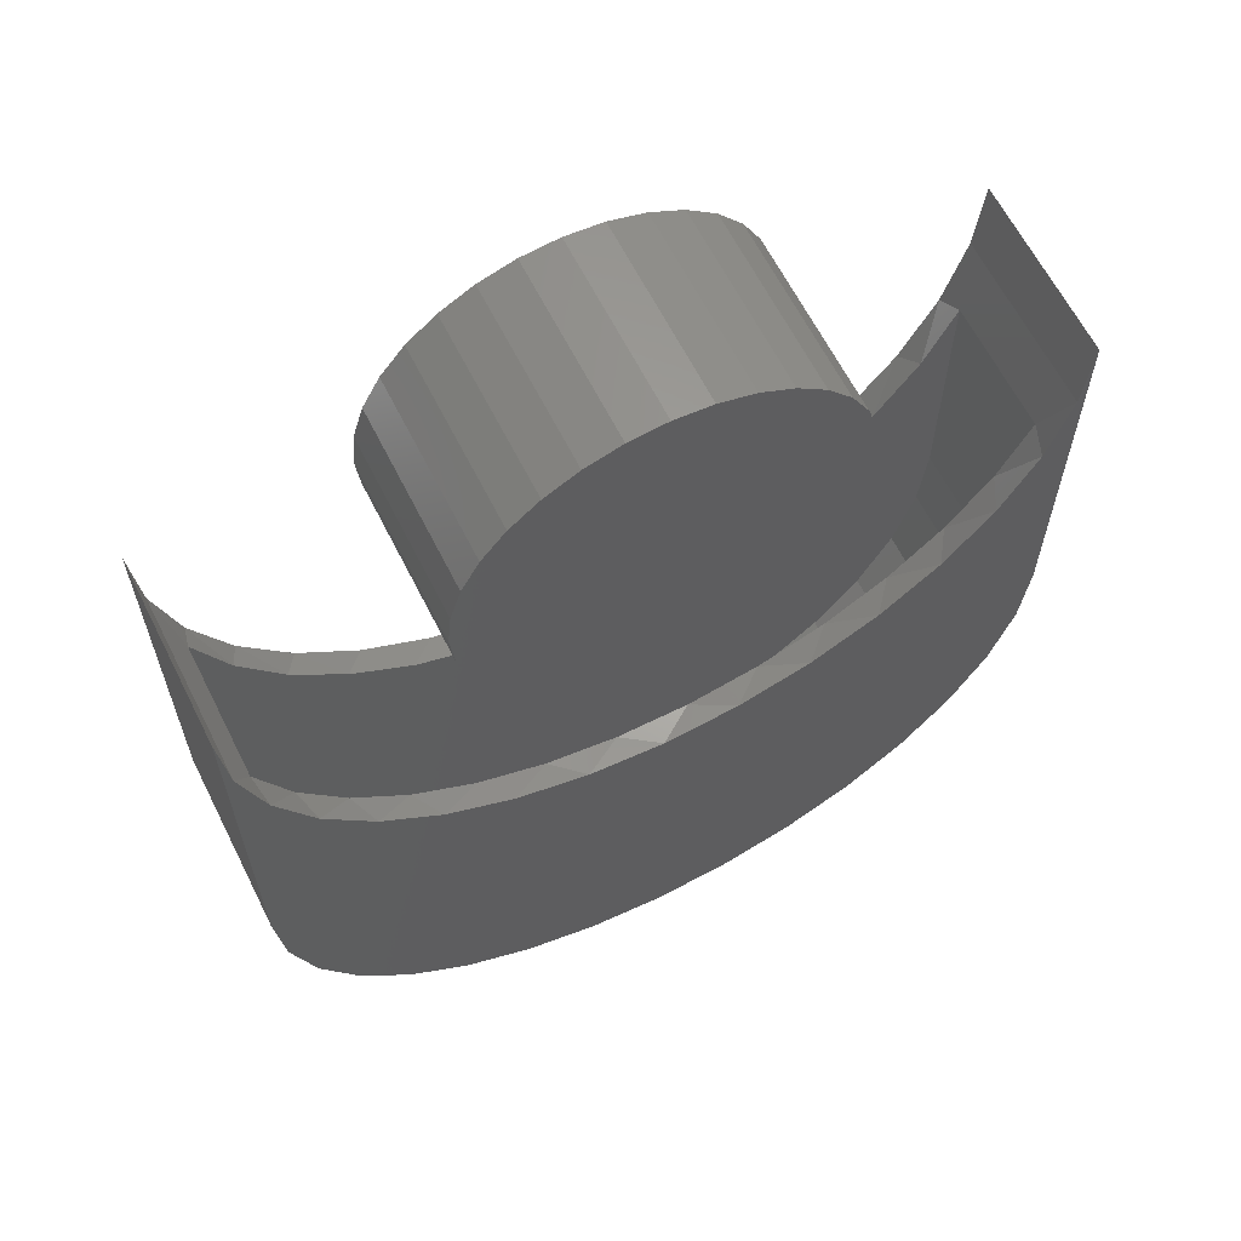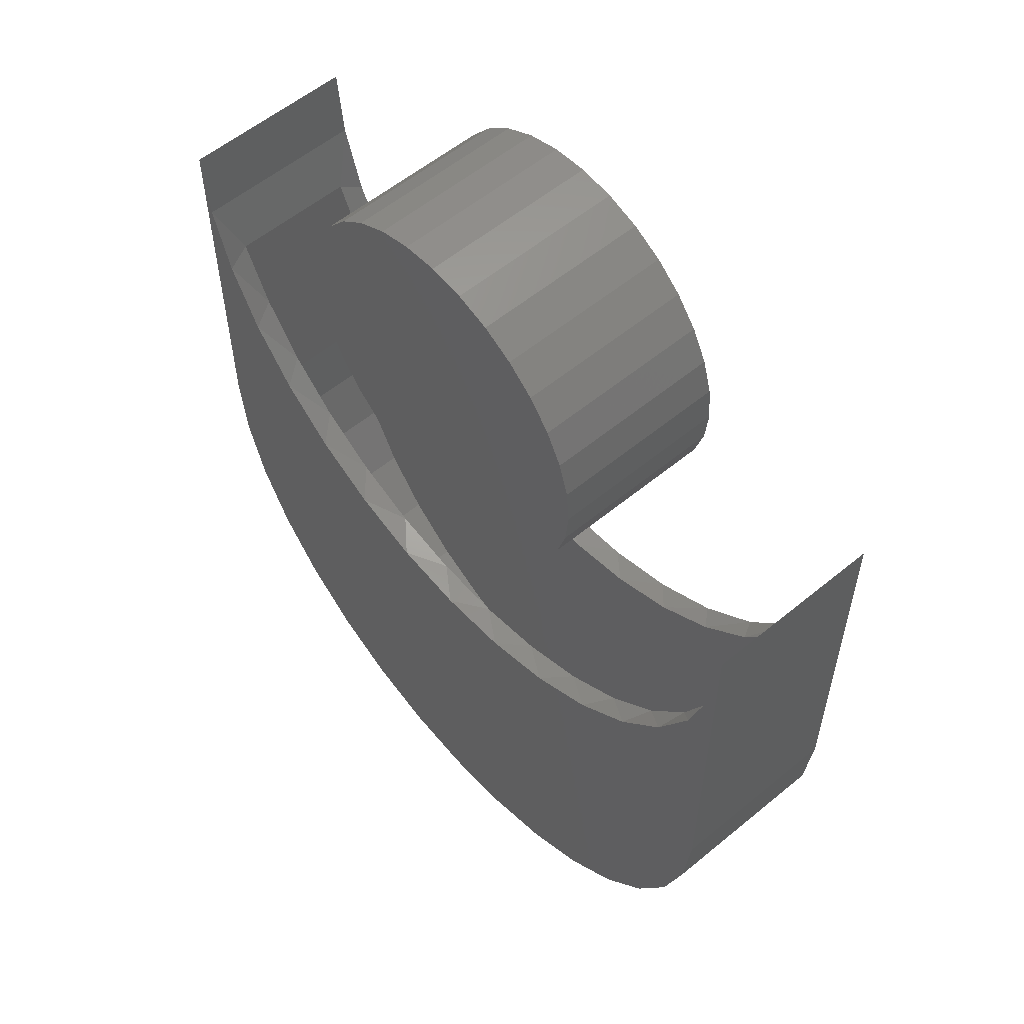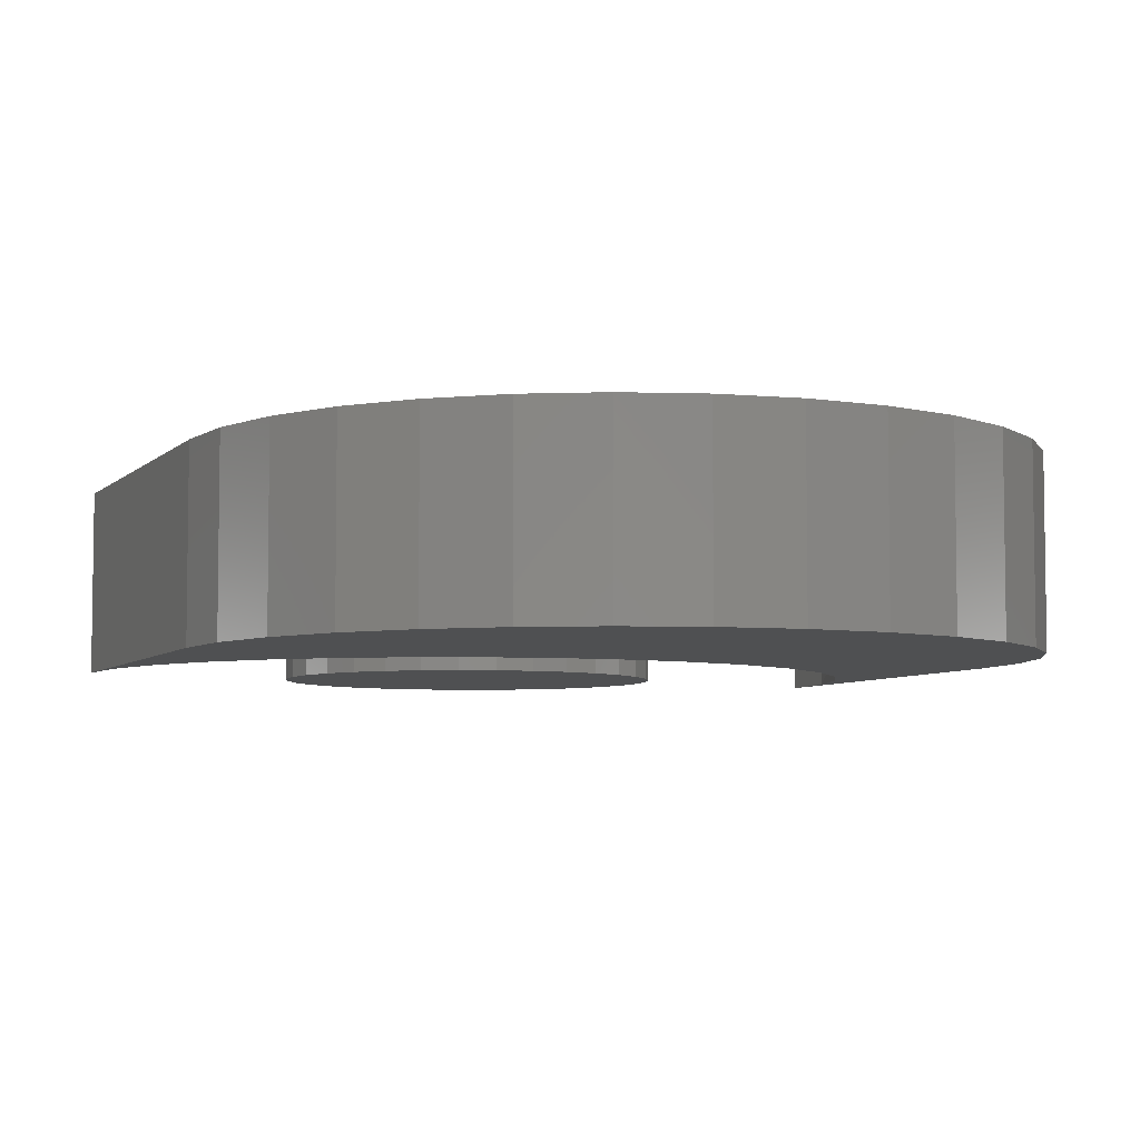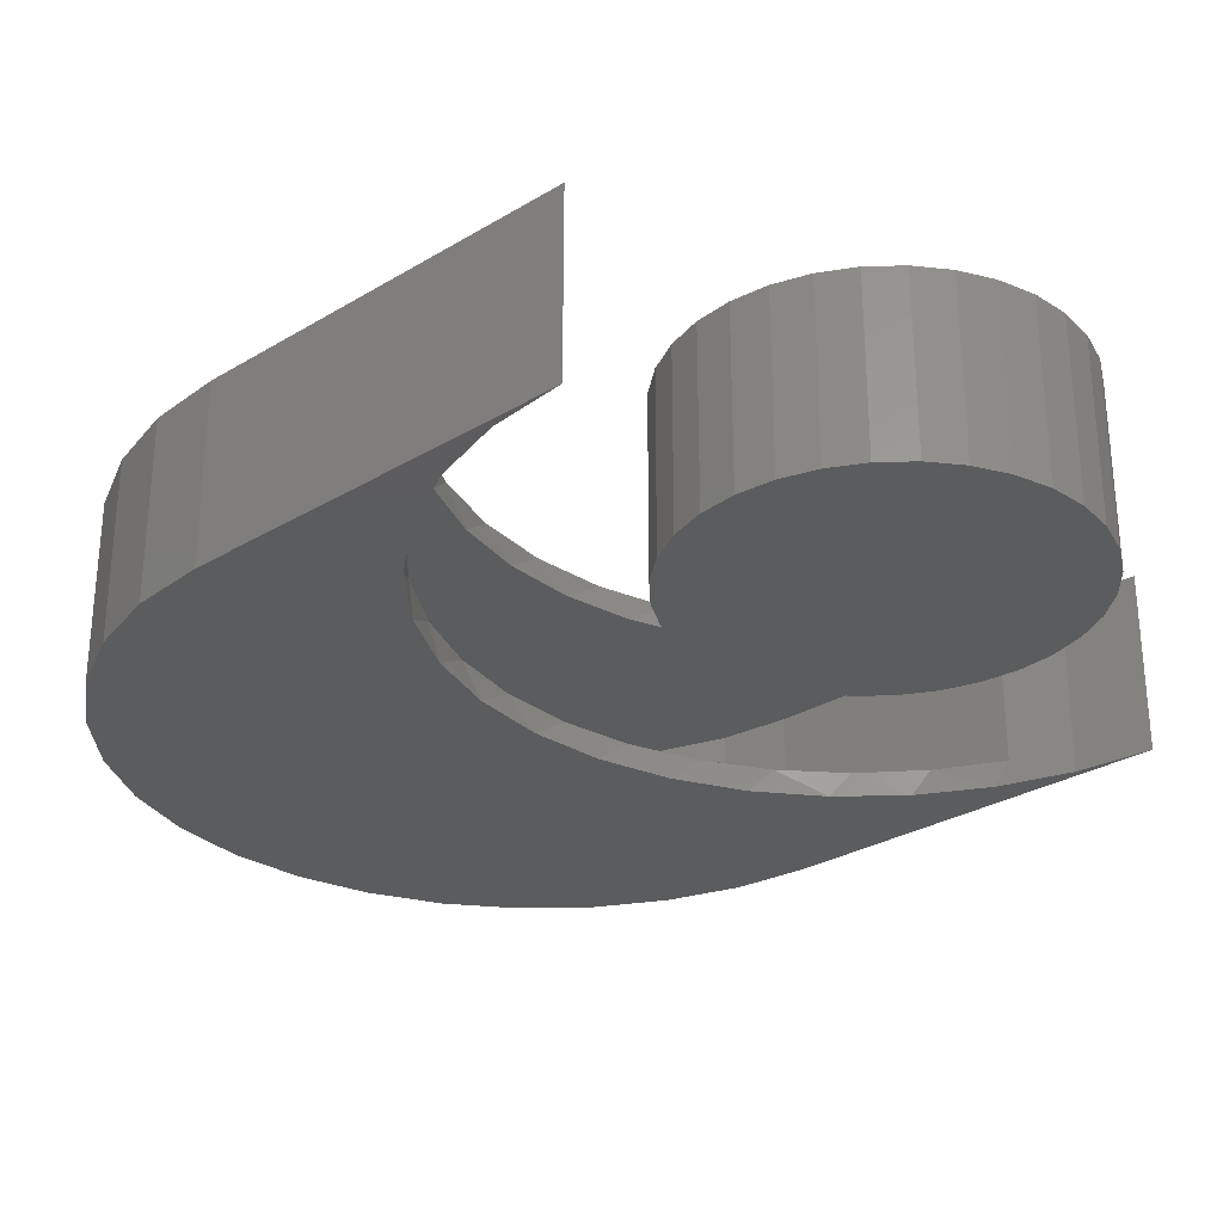
<metadata>
{"format":"stl","ext":"stl","renderer":"f3d","projection":"perspective","resolution":1024,"background":"white","views":[{"elev":63.4,"azim":153.3,"up":"+Y"},{"elev":57.2,"azim":-130.6,"up":"+Y"},{"elev":-5.6,"azim":-22.1,"up":"+Z"},{"elev":-29.2,"azim":131.6,"up":"+Z"}]}
</metadata>
<code>
# stl→obj: 260 verts, 508 faces
v 0.3118 -0.2044 -0.1719
v 0.3212 -0.1896 -0.1484
v 0.3465 -0.1396 -0.1719
v 0.2796 -0.246 -0.1484
v 0.2652 -0.2612 -0.1719
v 0.2283 -0.2936 -0.1484
v 0.2083 -0.3079 -0.1719
v 0.169 -0.3308 -0.1484
v 0.1435 -0.3425 -0.1719
v 0.1038 -0.3564 -0.1484
v 0.07316 -0.3638 -0.1719
v 0.03501 -0.3694 -0.1484
v -6.888e-17 -0.3711 -0.1719
v -0.03501 -0.3694 -0.1484
v -0.07316 -0.3638 -0.1719
v -0.1038 -0.3564 -0.1484
v -0.1435 -0.3425 -0.1719
v -0.169 -0.3308 -0.1484
v -0.2083 -0.3079 -0.1719
v -0.2283 -0.2936 -0.1484
v -0.2652 -0.2612 -0.1719
v -0.2796 -0.246 -0.1484
v -0.3118 -0.2044 -0.1719
v -0.3212 -0.1896 -0.1484
v -0.3465 -0.1396 -0.1719
v 0.3212 -0.1896 -0.02344
v 0.3118 -0.2044 0
v 0.3465 -0.1396 0
v 0.2796 -0.246 -0.02344
v 0.2652 -0.2612 0
v 0.2283 -0.2936 -0.02344
v 0.2083 -0.3079 0
v 0.169 -0.3308 -0.02344
v 0.1435 -0.3425 0
v 0.1038 -0.3564 -0.02344
v 0.07316 -0.3638 0
v 0.03501 -0.3694 -0.02344
v -6.888e-17 -0.3711 0
v -0.03501 -0.3694 -0.02344
v -0.07316 -0.3638 0
v -0.1038 -0.3564 -0.02344
v -0.1435 -0.3425 0
v -0.169 -0.3308 -0.02344
v -0.2083 -0.3079 0
v -0.2283 -0.2936 -0.02344
v -0.2652 -0.2612 0
v -0.2796 -0.246 -0.02344
v -0.3118 -0.2044 0
v -0.3212 -0.1896 -0.02344
v -0.3465 -0.1396 0
v 0.3516 -0.1265 -0.02344
v 0.3678 -0.06921 0
v 0.3678 -0.06921 -0.08594
v 0.3516 -0.1265 -0.1484
v -0.3516 -0.1265 -0.02344
v -0.3516 -0.1265 -0.1484
v -0.3678 -0.06921 -0.08594
v -0.3678 -0.06921 0
v -0.3678 -0.06921 -0.1719
v 0.3678 -0.06921 -0.1719
v 0.375 0.003947 -0.1719
v 0.375 0.003947 0
v -0.375 0.003947 0
v -0.375 0.003947 -0.1719
v 0.2923 -0.5703 -0.1484
v 0.3248 -0.5095 -0.1484
v 0.3448 -0.4436 -0.1484
v 0.3516 -0.375 -0.1484
v 0.2486 -0.6236 -0.1484
v 0.1953 -0.6673 -0.1484
v 0.1345 -0.6998 -0.1484
v 0.06859 -0.7198 -0.1484
v -6.458e-17 -0.7266 -0.1484
v -0.06859 -0.7198 -0.1484
v -0.1345 -0.6998 -0.1484
v -0.1953 -0.6673 -0.1484
v -0.2486 -0.6236 -0.1484
v -0.2923 -0.5703 -0.1484
v -0.3248 -0.5095 -0.1484
v -0.3448 -0.4436 -0.1484
v -0.3516 -0.375 -0.1484
v -0.3516 -0.375 -0.02344
v 0.3516 -0.375 -0.02344
v 0.3448 -0.4436 -0.02344
v 0.3248 -0.5095 -0.02344
v 0.2923 -0.5703 -0.02344
v -0.06859 -0.7198 -0.02344
v -6.458e-17 -0.7266 -0.02344
v 0.06859 -0.7198 -0.02344
v 0.1345 -0.6998 -0.02344
v 0.1953 -0.6673 -0.02344
v 0.2486 -0.6236 -0.02344
v -0.3448 -0.4436 -0.02344
v -0.3248 -0.5095 -0.02344
v -0.2923 -0.5703 -0.02344
v -0.2486 -0.6236 -0.02344
v -0.1953 -0.6673 -0.02344
v -0.1345 -0.6998 -0.02344
v 0.003947 0.1581 -0.1484
v -0.0269 0.1551 -0.02344
v -0.0269 0.1551 -0.1484
v -0.05657 0.1461 -0.02344
v -0.05657 0.1461 -0.1484
v -0.08391 0.1315 -0.02344
v -0.08391 0.1315 -0.1484
v -0.1079 0.1118 -0.02344
v -0.1079 0.1118 -0.1484
v -0.1275 0.08786 -0.02344
v -0.1275 0.08786 -0.1484
v -0.1422 0.06052 -0.02344
v -0.1422 0.06052 -0.1484
v -0.1512 0.03085 -0.02344
v -0.1512 0.03085 -0.1484
v -0.1542 1.937e-17 -0.02344
v -0.1542 1.937e-17 -0.1484
v 0.003947 0.1581 -0.02344
v 0.0348 0.1551 -0.1484
v 0.0348 0.1551 -0.02344
v 0.06447 0.1461 -0.1484
v 0.06447 0.1461 -0.02344
v 0.09181 0.1315 -0.1484
v 0.09181 0.1315 -0.02344
v 0.1158 0.1118 -0.1484
v 0.1158 0.1118 -0.02344
v 0.1354 0.08786 -0.1484
v 0.1354 0.08786 -0.02344
v 0.1501 0.06052 -0.1484
v 0.1501 0.06052 -0.02344
v 0.1591 0.03085 -0.1484
v 0.1591 0.03085 -0.02344
v 0.1621 -3.873e-17 -0.1484
v 0.1621 0 -0.02344
v 0.003947 -0.1581 -0.1484
v 0.0348 -0.1551 -0.02344
v 0.0348 -0.1551 -0.1484
v 0.06447 -0.1461 -0.02344
v 0.06447 -0.1461 -0.1484
v 0.09181 -0.1315 -0.02344
v 0.09181 -0.1315 -0.1484
v 0.1158 -0.1118 -0.02344
v 0.1158 -0.1118 -0.1484
v 0.1354 -0.08786 -0.02344
v 0.1354 -0.08786 -0.1484
v 0.1501 -0.06052 -0.02344
v 0.1501 -0.06052 -0.1484
v 0.1591 -0.03085 -0.02344
v 0.1591 -0.03085 -0.1484
v 0.003947 -0.1581 -0.02344
v -0.0269 -0.1551 -0.1484
v -0.0269 -0.1551 -0.02344
v -0.05657 -0.1461 -0.1484
v -0.05657 -0.1461 -0.02344
v -0.08391 -0.1315 -0.1484
v -0.08391 -0.1315 -0.02344
v -0.1079 -0.1118 -0.1484
v -0.1079 -0.1118 -0.02344
v -0.1275 -0.08786 -0.1484
v -0.1275 -0.08786 -0.02344
v -0.1422 -0.06052 -0.1484
v -0.1422 -0.06052 -0.02344
v -0.1512 -0.03085 -0.1484
v -0.1512 -0.03085 -0.02344
v 0.375 -0.375 -0.1719
v 0.3678 -0.4482 -0.1719
v -0.3678 -0.4482 -0.1719
v -0.375 -0.375 -0.1719
v -6.888e-17 -0.75 -0.1719
v -0.07316 -0.7428 -0.1719
v 0.07316 -0.7428 -0.1719
v -0.1435 -0.7215 -0.1719
v 0.1435 -0.7215 -0.1719
v -0.2083 -0.6868 -0.1719
v 0.2083 -0.6868 -0.1719
v -0.2652 -0.6402 -0.1719
v 0.2652 -0.6402 -0.1719
v -0.3118 -0.5833 -0.1719
v 0.3118 -0.5833 -0.1719
v -0.3465 -0.5185 -0.1719
v 0.3465 -0.5185 -0.1719
v 0.375 -0.375 0
v -0.375 -0.375 0
v -0.3678 -0.4482 0
v 0.3678 -0.4482 0
v 0.3465 -0.5185 0
v -0.3465 -0.5185 0
v 0.3118 -0.5833 0
v -0.3118 -0.5833 0
v 0.2652 -0.6402 0
v -0.2652 -0.6402 0
v 0.2083 -0.6868 0
v -0.2083 -0.6868 0
v 0.1435 -0.7215 0
v -0.1435 -0.7215 0
v 0.07316 -0.7428 0
v -0.07316 -0.7428 0
v -6.888e-17 -0.75 0
v 0.003947 0.1816 -0.1719
v 0.03937 0.1781 -0.1719
v -0.03148 0.1781 -0.1719
v -0.06554 0.1678 -0.1719
v 0.07343 0.1678 -0.1719
v 0.03937 -0.1781 -0.1719
v -0.03148 -0.1781 -0.1719
v 0.07343 -0.1678 -0.1719
v 0.003947 -0.1816 -0.1719
v -0.06554 -0.1678 -0.1719
v -0.09693 -0.151 -0.1719
v 0.1048 -0.151 -0.1719
v -0.1244 -0.1284 -0.1719
v 0.1323 -0.1284 -0.1719
v -0.147 -0.1009 -0.1719
v 0.1549 -0.1009 -0.1719
v -0.1638 -0.06949 -0.1719
v 0.1717 -0.06949 -0.1719
v -0.1741 -0.03542 -0.1719
v 0.182 -0.03542 -0.1719
v -0.1776 2.224e-17 -0.1719
v 0.1855 0 -0.1719
v -0.1741 0.03542 -0.1719
v 0.182 0.03542 -0.1719
v -0.1638 0.06949 -0.1719
v 0.1717 0.06949 -0.1719
v -0.147 0.1009 -0.1719
v 0.1549 0.1009 -0.1719
v -0.1244 0.1284 -0.1719
v 0.1323 0.1284 -0.1719
v -0.09693 0.151 -0.1719
v 0.1048 0.151 -0.1719
v -0.03148 0.1781 0
v 0.03937 0.1781 0
v 0.003947 0.1816 0
v -0.06554 0.1678 0
v 0.07343 0.1678 0
v 0.07343 -0.1678 0
v -0.03148 -0.1781 0
v 0.03937 -0.1781 0
v 0.003947 -0.1816 0
v 0.1048 0.151 0
v -0.09693 0.151 0
v 0.1323 0.1284 0
v -0.1244 0.1284 0
v 0.1549 0.1009 0
v -0.147 0.1009 0
v 0.1717 0.06949 0
v -0.1638 0.06949 0
v 0.182 0.03542 0
v -0.1741 0.03542 0
v 0.1855 0 0
v -0.1776 2.224e-17 0
v 0.182 -0.03542 0
v -0.1741 -0.03542 0
v 0.1717 -0.06949 0
v -0.1638 -0.06949 0
v 0.1549 -0.1009 0
v -0.147 -0.1009 0
v 0.1323 -0.1284 0
v -0.1244 -0.1284 0
v 0.1048 -0.151 0
v -0.09693 -0.151 0
v -0.06554 -0.1678 0
f 1 2 3
f 4 2 1
f 5 4 1
f 6 4 5
f 7 6 5
f 8 6 7
f 9 8 7
f 10 8 9
f 11 10 9
f 12 10 11
f 13 12 11
f 13 14 12
f 14 13 15
f 15 16 14
f 16 15 17
f 17 18 16
f 18 17 19
f 19 20 18
f 20 19 21
f 21 22 20
f 22 21 23
f 23 24 22
f 24 23 25
f 26 27 28
f 27 26 29
f 29 30 27
f 30 29 31
f 31 32 30
f 32 31 33
f 33 34 32
f 34 33 35
f 35 36 34
f 36 35 37
f 37 38 36
f 39 38 37
f 40 38 39
f 41 40 39
f 42 40 41
f 43 42 41
f 44 42 43
f 45 44 43
f 46 44 45
f 47 46 45
f 48 46 47
f 49 48 47
f 50 48 49
f 51 26 28
f 51 28 52
f 51 52 53
f 51 53 54
f 55 56 57
f 55 57 58
f 55 58 50
f 55 50 49
f 56 24 25
f 56 25 59
f 56 59 57
f 54 53 60
f 54 60 3
f 54 3 2
f 60 53 61
f 61 53 52
f 61 52 62
f 58 57 63
f 63 57 59
f 63 59 64
f 2 4 65
f 2 65 66
f 2 66 67
f 2 67 68
f 2 68 54
f 65 4 69
f 69 4 6
f 69 6 70
f 70 6 8
f 70 8 71
f 71 8 10
f 71 10 72
f 72 10 12
f 72 12 73
f 73 12 14
f 73 14 74
f 74 14 75
f 75 14 16
f 75 16 76
f 76 16 18
f 76 18 77
f 77 18 20
f 77 20 78
f 78 20 22
f 78 22 79
f 79 22 24
f 79 24 80
f 80 24 56
f 80 56 81
f 56 55 81
f 81 55 82
f 68 83 54
f 54 83 51
f 26 51 83
f 26 83 84
f 26 84 85
f 26 85 86
f 26 86 29
f 87 39 88
f 88 39 37
f 88 37 89
f 89 37 35
f 89 35 90
f 90 35 33
f 90 33 91
f 91 33 31
f 91 31 92
f 92 31 29
f 92 29 86
f 82 55 93
f 93 55 49
f 93 49 94
f 94 49 47
f 94 47 95
f 95 47 45
f 95 45 96
f 96 45 43
f 96 43 97
f 97 43 41
f 97 41 98
f 98 41 39
f 98 39 87
f 73 89 72
f 72 89 90
f 72 90 71
f 71 90 91
f 71 91 70
f 70 91 92
f 70 92 69
f 69 92 86
f 69 86 65
f 65 86 85
f 65 85 66
f 66 85 84
f 66 84 67
f 67 84 83
f 67 83 68
f 89 73 88
f 88 73 74
f 88 74 87
f 87 74 75
f 87 75 98
f 98 75 76
f 98 76 97
f 97 76 77
f 97 77 96
f 96 77 78
f 96 78 95
f 95 78 79
f 95 79 94
f 94 79 80
f 94 80 93
f 93 80 81
f 93 81 82
f 99 100 101
f 101 100 102
f 101 102 103
f 103 102 104
f 103 104 105
f 105 104 106
f 105 106 107
f 107 106 108
f 107 108 109
f 109 108 110
f 109 110 111
f 111 110 112
f 111 112 113
f 113 112 114
f 113 114 115
f 100 99 116
f 116 99 117
f 116 117 118
f 118 117 119
f 118 119 120
f 120 119 121
f 120 121 122
f 122 121 123
f 122 123 124
f 124 123 125
f 124 125 126
f 126 125 127
f 126 127 128
f 128 127 129
f 128 129 130
f 130 129 131
f 130 131 132
f 133 134 135
f 135 134 136
f 135 136 137
f 137 136 138
f 137 138 139
f 139 138 140
f 139 140 141
f 141 140 142
f 141 142 143
f 143 142 144
f 143 144 145
f 145 144 146
f 145 146 147
f 147 146 132
f 147 132 131
f 134 133 148
f 148 133 149
f 148 149 150
f 150 149 151
f 150 151 152
f 152 151 153
f 152 153 154
f 154 153 155
f 154 155 156
f 156 155 157
f 156 157 158
f 158 157 159
f 158 159 160
f 160 159 161
f 160 161 162
f 162 161 115
f 162 115 114
f 116 118 100
f 102 100 118
f 120 102 118
f 134 150 136
f 148 150 134
f 150 152 136
f 136 152 154
f 136 154 138
f 138 154 156
f 138 156 140
f 140 156 158
f 140 158 142
f 142 158 160
f 142 160 144
f 144 160 162
f 144 162 146
f 146 162 114
f 146 114 132
f 132 114 112
f 132 112 130
f 130 112 110
f 130 110 128
f 128 110 108
f 128 108 126
f 126 108 106
f 126 106 124
f 124 106 104
f 124 104 122
f 122 104 102
f 122 102 120
f 101 117 99
f 117 101 103
f 117 103 119
f 137 149 135
f 135 149 133
f 119 103 121
f 121 103 105
f 121 105 123
f 123 105 107
f 123 107 125
f 125 107 109
f 125 109 127
f 127 109 111
f 127 111 129
f 129 111 113
f 129 113 131
f 131 113 115
f 131 115 147
f 147 115 161
f 147 161 145
f 145 161 159
f 145 159 143
f 143 159 157
f 143 157 141
f 141 157 155
f 141 155 139
f 139 155 153
f 139 153 137
f 137 153 151
f 137 151 149
f 163 164 165
f 163 165 166
f 163 166 13
f 163 13 11
f 163 11 9
f 163 9 7
f 163 7 5
f 163 5 1
f 163 1 3
f 163 3 60
f 163 60 61
f 166 64 59
f 166 59 25
f 166 25 23
f 166 23 21
f 166 21 19
f 166 19 17
f 166 17 15
f 166 15 13
f 167 168 169
f 169 168 170
f 169 170 171
f 171 170 172
f 171 172 173
f 173 172 174
f 173 174 175
f 175 174 176
f 175 176 177
f 177 176 178
f 177 178 179
f 179 178 165
f 179 165 164
f 180 62 52
f 180 52 28
f 180 28 27
f 180 27 30
f 180 30 32
f 180 32 34
f 180 34 36
f 180 36 38
f 180 38 181
f 180 181 182
f 180 182 183
f 181 38 40
f 181 40 42
f 181 42 44
f 181 44 46
f 181 46 48
f 181 48 50
f 181 50 58
f 181 58 63
f 183 182 184
f 184 182 185
f 184 185 186
f 186 185 187
f 186 187 188
f 188 187 189
f 188 189 190
f 190 189 191
f 190 191 192
f 192 191 193
f 192 193 194
f 194 193 195
f 194 195 196
f 64 166 63
f 63 166 181
f 163 61 180
f 180 61 62
f 163 180 164
f 164 180 183
f 164 183 179
f 179 183 184
f 179 184 177
f 177 184 186
f 177 186 175
f 175 186 188
f 175 188 173
f 173 188 190
f 173 190 171
f 171 190 192
f 171 192 169
f 169 192 194
f 169 194 167
f 167 194 196
f 167 196 168
f 168 196 195
f 168 195 170
f 170 195 193
f 170 193 172
f 172 193 191
f 172 191 174
f 174 191 189
f 174 189 176
f 176 189 187
f 176 187 178
f 178 187 185
f 178 185 165
f 165 185 182
f 165 182 166
f 166 182 181
f 197 198 199
f 200 199 198
f 201 200 198
f 202 203 204
f 205 203 202
f 203 206 204
f 204 206 207
f 204 207 208
f 208 207 209
f 208 209 210
f 210 209 211
f 210 211 212
f 212 211 213
f 212 213 214
f 214 213 215
f 214 215 216
f 216 215 217
f 216 217 218
f 218 217 219
f 218 219 220
f 220 219 221
f 220 221 222
f 222 221 223
f 222 223 224
f 224 223 225
f 224 225 226
f 226 225 227
f 226 227 228
f 228 227 200
f 228 200 201
f 229 230 231
f 230 229 232
f 230 232 233
f 234 235 236
f 236 235 237
f 233 232 238
f 238 232 239
f 238 239 240
f 240 239 241
f 240 241 242
f 242 241 243
f 242 243 244
f 244 243 245
f 244 245 246
f 246 245 247
f 246 247 248
f 248 247 249
f 248 249 250
f 250 249 251
f 250 251 252
f 252 251 253
f 252 253 254
f 254 253 255
f 254 255 256
f 256 255 257
f 256 257 258
f 258 257 259
f 258 259 234
f 234 259 260
f 234 260 235
f 218 248 216
f 216 248 250
f 216 250 214
f 214 250 252
f 214 252 212
f 212 252 254
f 212 254 210
f 210 254 256
f 210 256 208
f 208 256 258
f 208 258 204
f 204 258 234
f 204 234 202
f 202 234 236
f 202 236 205
f 205 236 237
f 205 237 203
f 203 237 235
f 203 235 206
f 206 235 260
f 206 260 207
f 207 260 259
f 207 259 209
f 209 259 257
f 209 257 211
f 211 257 255
f 211 255 213
f 213 255 253
f 213 253 215
f 215 253 251
f 215 251 217
f 217 251 249
f 217 249 219
f 219 249 247
f 219 247 221
f 221 247 245
f 221 245 223
f 223 245 243
f 223 243 225
f 225 243 241
f 225 241 227
f 227 241 239
f 227 239 200
f 200 239 232
f 200 232 199
f 199 232 229
f 199 229 197
f 197 229 231
f 197 231 198
f 198 231 230
f 198 230 201
f 201 230 233
f 201 233 228
f 228 233 238
f 228 238 226
f 226 238 240
f 226 240 224
f 224 240 242
f 224 242 222
f 222 242 244
f 222 244 220
f 220 244 246
f 220 246 218
f 218 246 248

</code>
